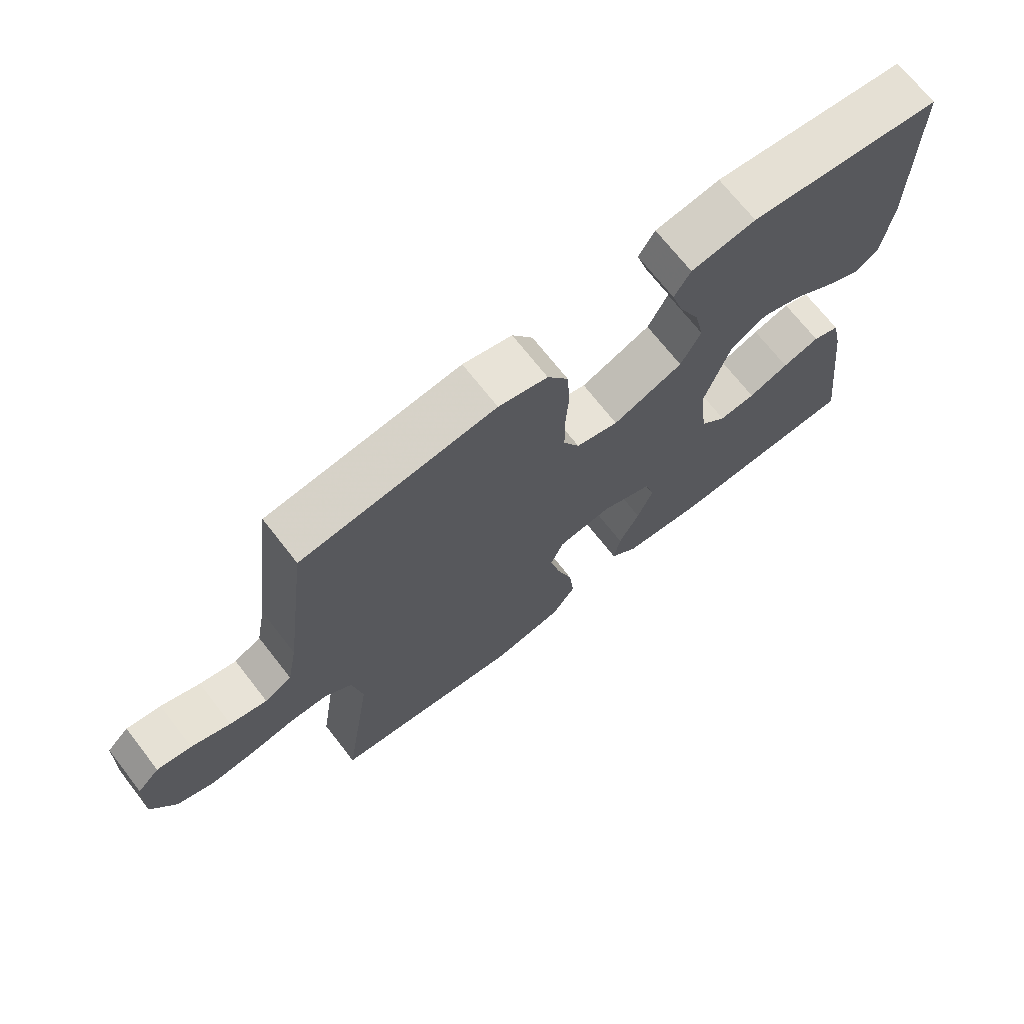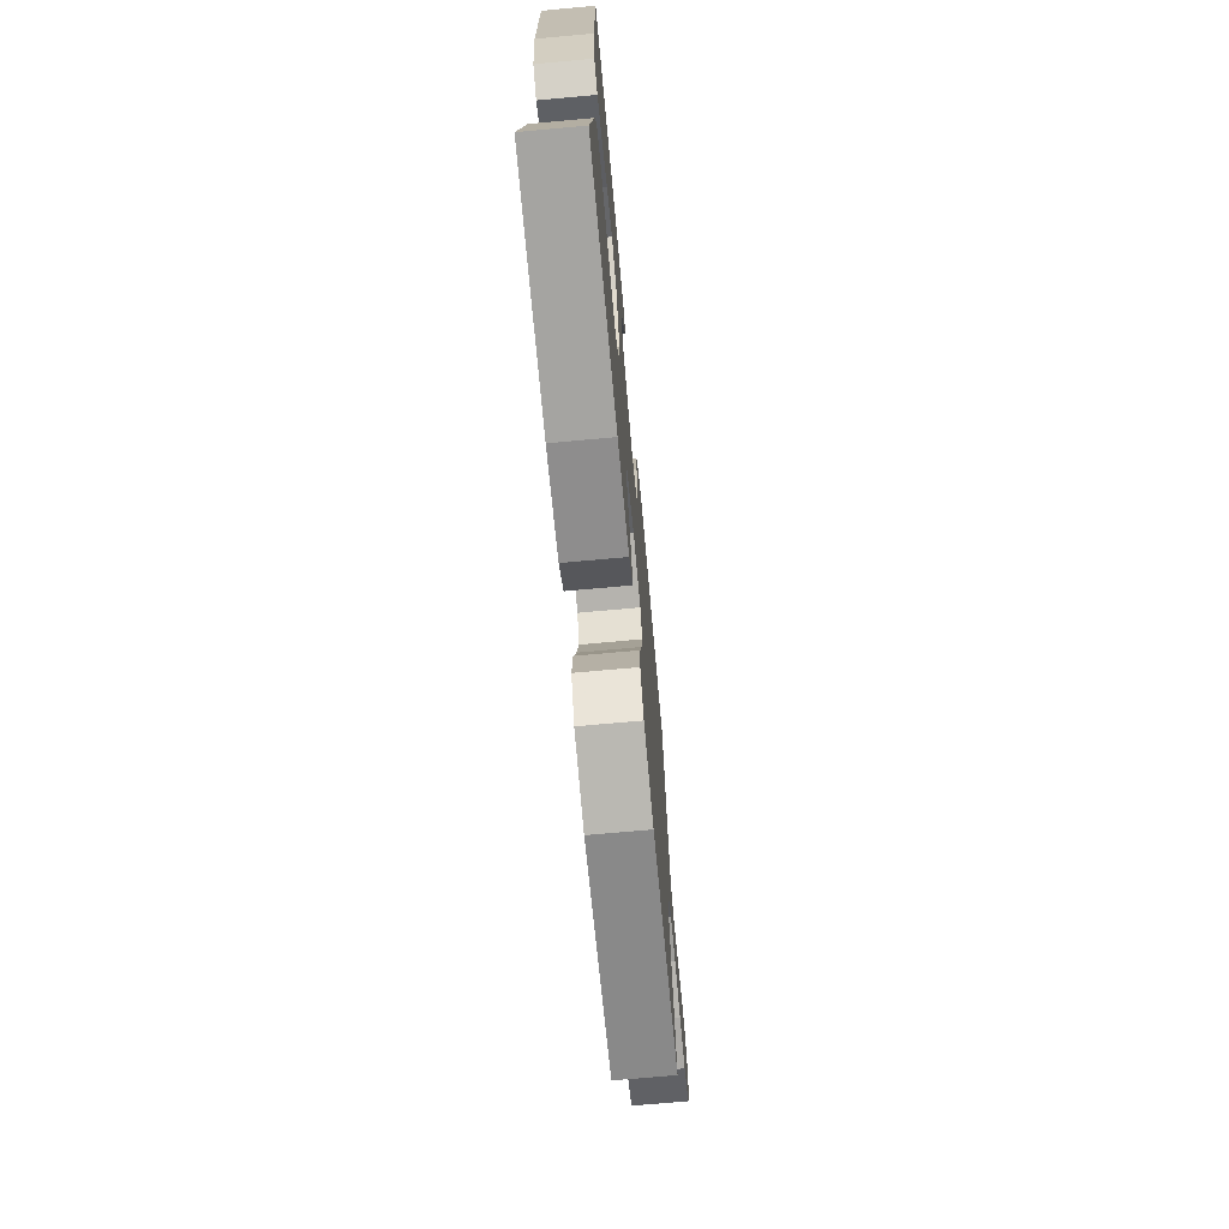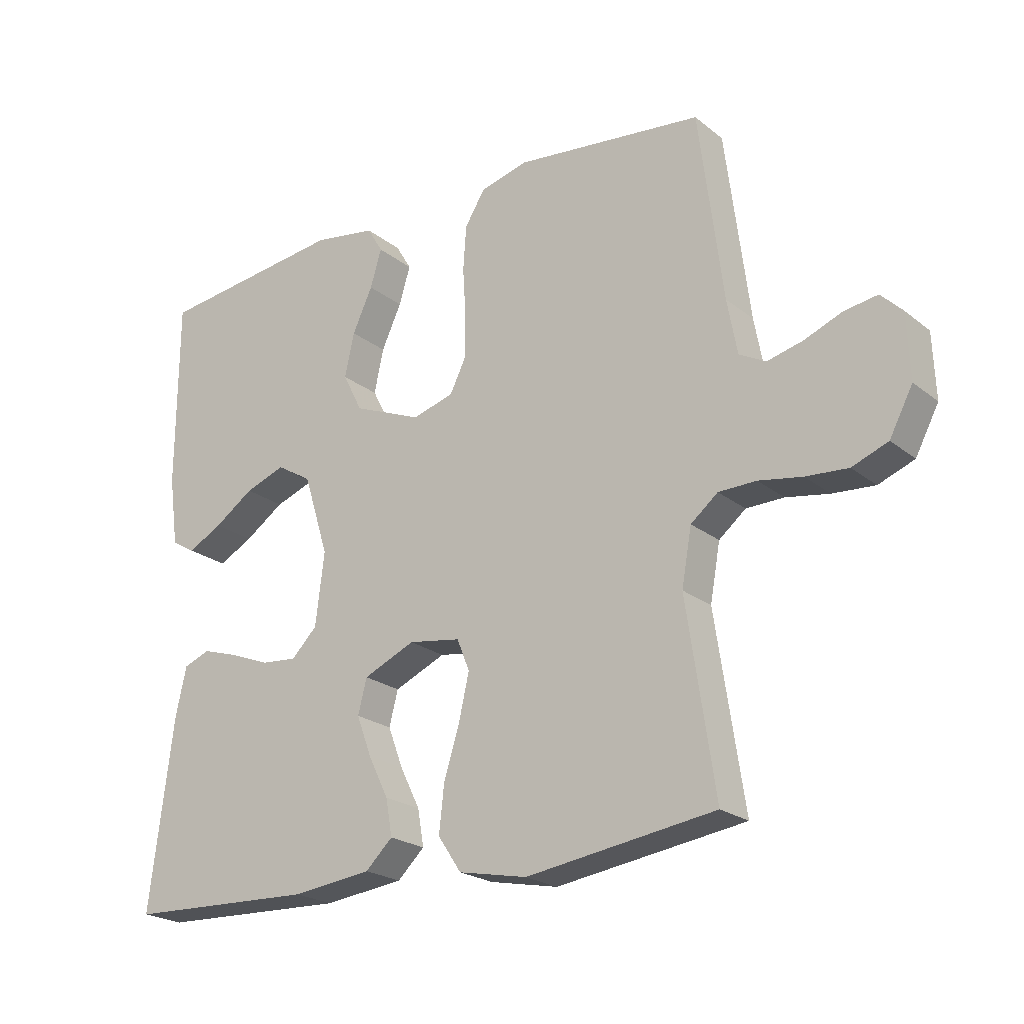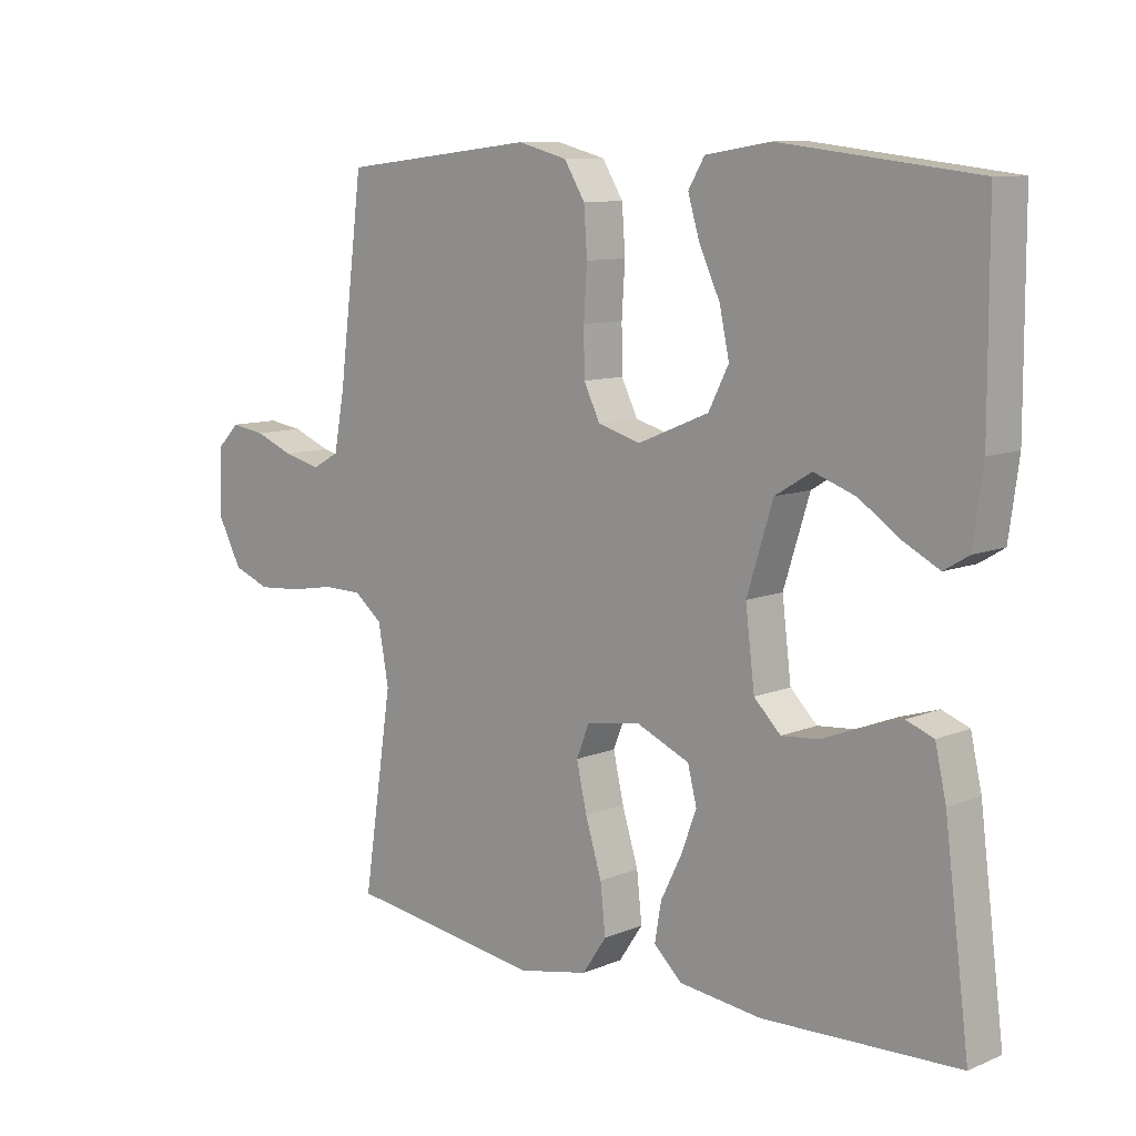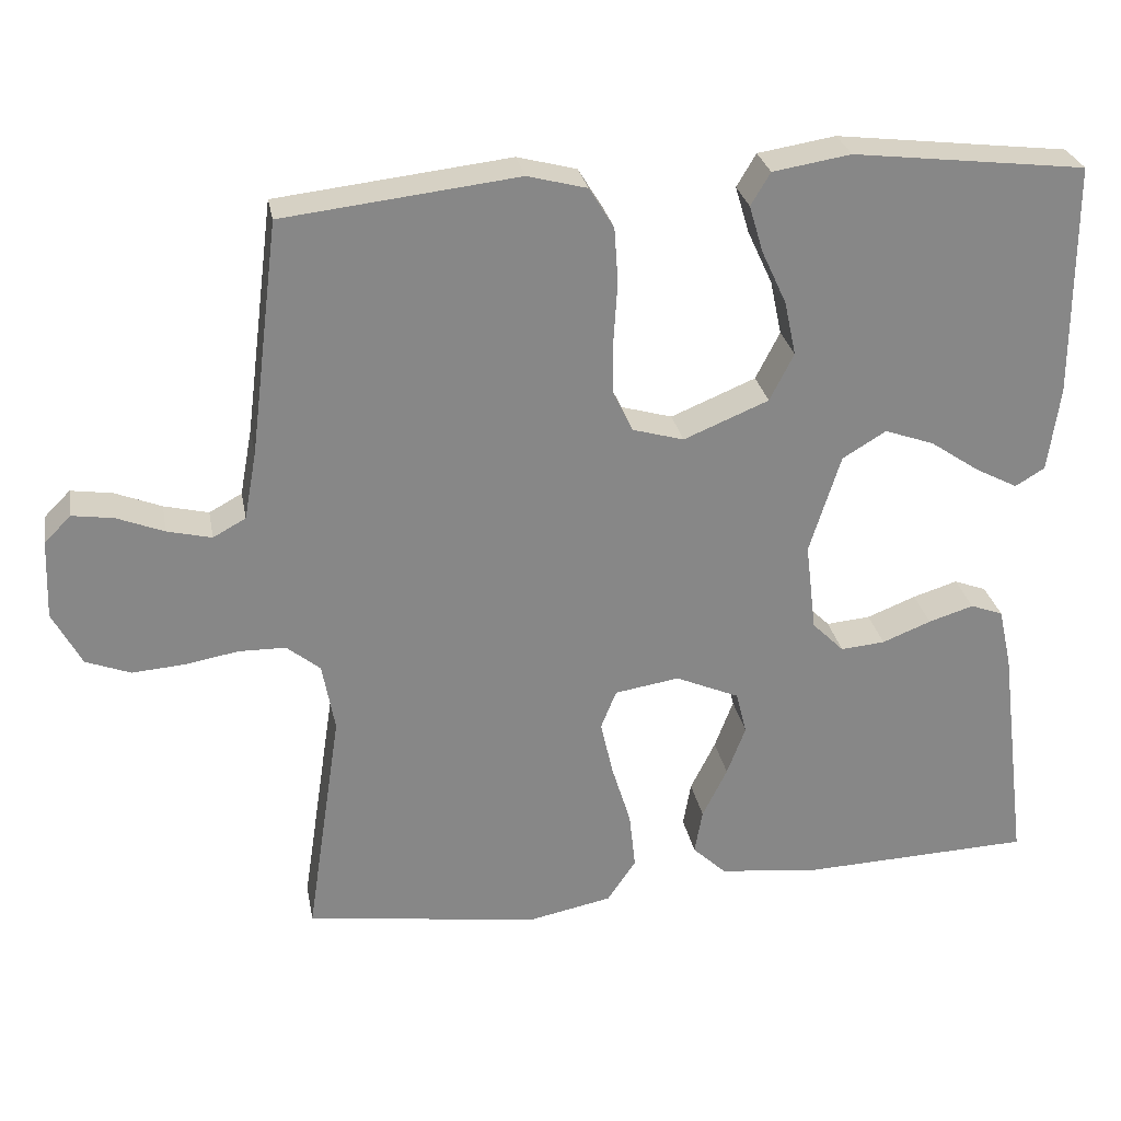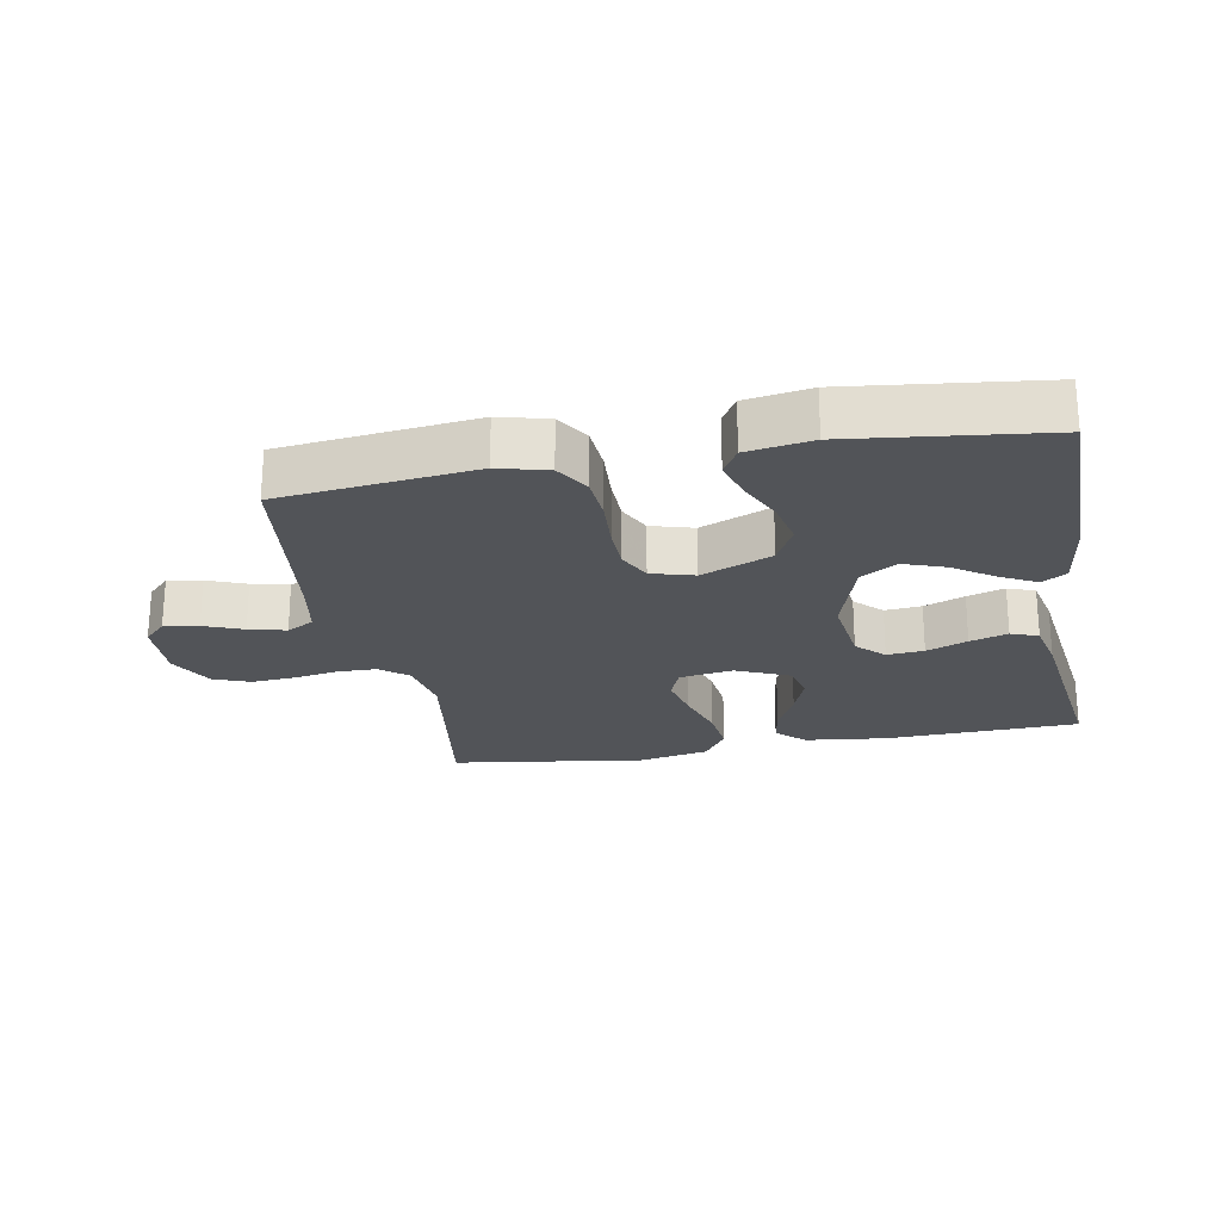
<metadata>
{"format":"obj","ext":"obj","renderer":"f3d","projection":"perspective","resolution":1024,"background":"white","views":[{"elev":70.5,"azim":-38.0,"up":"+Z"},{"elev":-71.3,"azim":95.2,"up":"+Z"},{"elev":-22.3,"azim":-143.2,"up":"+Z"},{"elev":9.7,"azim":43.1,"up":"+Z"},{"elev":28.0,"azim":-10.5,"up":"+Z"},{"elev":-23.1,"azim":10.5,"up":"+Y"}]}
</metadata>
<code>
v 0.5 0.07 -0.5
v 0.2 0.07 -0.511
v 0.073 0.07 -0.496
v 0.03 0.07 -0.455
v 0.04 0.07 -0.397
v 0.072 0.07 -0.332
v 0.096 0.07 -0.268
v 0.082 0.07 -0.213
v 0 0.07 -0.177
v -0.083 0.07 -0.19
v -0.103 0.07 -0.24
v -0.087 0.07 -0.311
v -0.062 0.07 -0.392
v -0.054 0.07 -0.466
v -0.091 0.07 -0.521
v -0.2 0.07 -0.543
v -0.5 0.07 -0.5
v -0.455 0.07 -0.2
v -0.471 0.07 -0.111
v -0.514 0.07 -0.076
v -0.574 0.07 -0.075
v -0.643 0.07 -0.087
v -0.71 0.07 -0.092
v -0.767 0.07 -0.07
v -0.804 0.07 0
v -0.8 0.07 0.102
v -0.766 0.07 0.136
v -0.713 0.07 0.128
v -0.653 0.07 0.104
v -0.596 0.07 0.09
v -0.554 0.07 0.113
v -0.538 0.07 0.2
v -0.5 0.07 0.5
v -0.2 0.07 0.534
v -0.124 0.07 0.514
v -0.092 0.07 0.462
v -0.087 0.07 0.391
v -0.092 0.07 0.313
v -0.091 0.07 0.243
v -0.066 0.07 0.192
v 0 0.07 0.173
v 0.109 0.07 0.218
v 0.14 0.07 0.279
v 0.125 0.07 0.349
v 0.093 0.07 0.418
v 0.075 0.07 0.478
v 0.1 0.07 0.52
v 0.2 0.07 0.536
v 0.5 0.07 0.5
v 0.501 0.07 0.2
v 0.486 0.07 0.09
v 0.448 0.07 0.067
v 0.393 0.07 0.096
v 0.33 0.07 0.139
v 0.266 0.07 0.162
v 0.21 0.07 0.128
v 0.17 0.07 0
v 0.184 0.07 -0.115
v 0.225 0.07 -0.156
v 0.282 0.07 -0.151
v 0.345 0.07 -0.126
v 0.403 0.07 -0.108
v 0.445 0.07 -0.124
v 0.462 0.07 -0.2
v 0.5 0 -0.5
v 0.2 0 -0.511
v 0.073 0 -0.496
v 0.03 0 -0.455
v 0.04 0 -0.397
v 0.072 0 -0.332
v 0.096 0 -0.268
v 0.082 0 -0.213
v 0 0 -0.177
v -0.083 0 -0.19
v -0.103 0 -0.24
v -0.087 0 -0.311
v -0.062 0 -0.392
v -0.054 0 -0.466
v -0.091 0 -0.521
v -0.2 0 -0.543
v -0.5 0 -0.5
v -0.455 0 -0.2
v -0.471 0 -0.111
v -0.514 0 -0.076
v -0.574 0 -0.075
v -0.643 0 -0.087
v -0.71 0 -0.092
v -0.767 0 -0.07
v -0.804 0 0
v -0.8 0 0.102
v -0.766 0 0.136
v -0.713 0 0.128
v -0.653 0 0.104
v -0.596 0 0.09
v -0.554 0 0.113
v -0.538 0 0.2
v -0.5 0 0.5
v -0.2 0 0.534
v -0.124 0 0.514
v -0.092 0 0.462
v -0.087 0 0.391
v -0.092 0 0.313
v -0.091 0 0.243
v -0.066 0 0.192
v 0 0 0.173
v 0.109 0 0.218
v 0.14 0 0.279
v 0.125 0 0.349
v 0.093 0 0.418
v 0.075 0 0.478
v 0.1 0 0.52
v 0.2 0 0.536
v 0.5 0 0.5
v 0.501 0 0.2
v 0.486 0 0.09
v 0.448 0 0.067
v 0.393 0 0.096
v 0.33 0 0.139
v 0.266 0 0.162
v 0.21 0 0.128
v 0.17 0 0
v 0.184 0 -0.115
v 0.225 0 -0.156
v 0.282 0 -0.151
v 0.345 0 -0.126
v 0.403 0 -0.108
v 0.445 0 -0.124
v 0.462 0 -0.2
f 4 5 6
f 3 4 6
f 2 3 6
f 1 2 6
f 64 1 6
f 63 64 6
f 62 63 6
f 61 62 6
f 60 61 6
f 59 60 6 7
f 58 59 7 8
f 57 58 8 9
f 56 57 9 10
f 52 53 54
f 51 52 54
f 50 51 54
f 49 50 54
f 48 49 54
f 47 48 54
f 46 47 54
f 45 46 54
f 44 45 54
f 43 44 54 55
f 42 43 55 56
f 36 37 38
f 35 36 38
f 34 35 38
f 33 34 38
f 32 33 38
f 31 32 38 39
f 30 31 39 40
f 27 28 29
f 26 27 29
f 25 26 29
f 24 25 29
f 23 24 29
f 22 23 29
f 21 22 29
f 20 21 29 30
f 30 40 41
f 20 30 41
f 19 20 41
f 16 17 18
f 15 16 18
f 14 15 18
f 13 14 18
f 12 13 18
f 11 12 18 19
f 42 56 10
f 41 42 10
f 19 41 10
f 10 11 19
f 70 69 68
f 70 68 67
f 70 67 66
f 70 66 65
f 70 65 128
f 70 128 127
f 70 127 126
f 70 126 125
f 70 125 124
f 71 70 124 123
f 72 71 123 122
f 73 72 122 121
f 74 73 121 120
f 118 117 116
f 118 116 115
f 118 115 114
f 118 114 113
f 118 113 112
f 118 112 111
f 118 111 110
f 118 110 109
f 118 109 108
f 119 118 108 107
f 120 119 107 106
f 102 101 100
f 102 100 99
f 102 99 98
f 102 98 97
f 102 97 96
f 103 102 96 95
f 104 103 95 94
f 93 92 91
f 93 91 90
f 93 90 89
f 93 89 88
f 93 88 87
f 93 87 86
f 93 86 85
f 94 93 85 84
f 105 104 94
f 105 94 84
f 105 84 83
f 82 81 80
f 82 80 79
f 82 79 78
f 82 78 77
f 82 77 76
f 83 82 76 75
f 74 120 106
f 74 106 105
f 74 105 83
f 83 75 74
f 1 65 66 2
f 2 66 67 3
f 3 67 68 4
f 4 68 69 5
f 5 69 70 6
f 6 70 71 7
f 7 71 72 8
f 8 72 73 9
f 9 73 74 10
f 10 74 75 11
f 11 75 76 12
f 12 76 77 13
f 13 77 78 14
f 14 78 79 15
f 15 79 80 16
f 16 80 81 17
f 17 81 82 18
f 18 82 83 19
f 19 83 84 20
f 20 84 85 21
f 21 85 86 22
f 22 86 87 23
f 23 87 88 24
f 24 88 89 25
f 25 89 90 26
f 26 90 91 27
f 27 91 92 28
f 28 92 93 29
f 29 93 94 30
f 30 94 95 31
f 31 95 96 32
f 32 96 97 33
f 33 97 98 34
f 34 98 99 35
f 35 99 100 36
f 36 100 101 37
f 37 101 102 38
f 38 102 103 39
f 39 103 104 40
f 40 104 105 41
f 41 105 106 42
f 42 106 107 43
f 43 107 108 44
f 44 108 109 45
f 45 109 110 46
f 46 110 111 47
f 47 111 112 48
f 48 112 113 49
f 49 113 114 50
f 50 114 115 51
f 51 115 116 52
f 52 116 117 53
f 53 117 118 54
f 54 118 119 55
f 55 119 120 56
f 56 120 121 57
f 57 121 122 58
f 58 122 123 59
f 59 123 124 60
f 60 124 125 61
f 61 125 126 62
f 62 126 127 63
f 63 127 128 64
f 64 128 65 1

</code>
